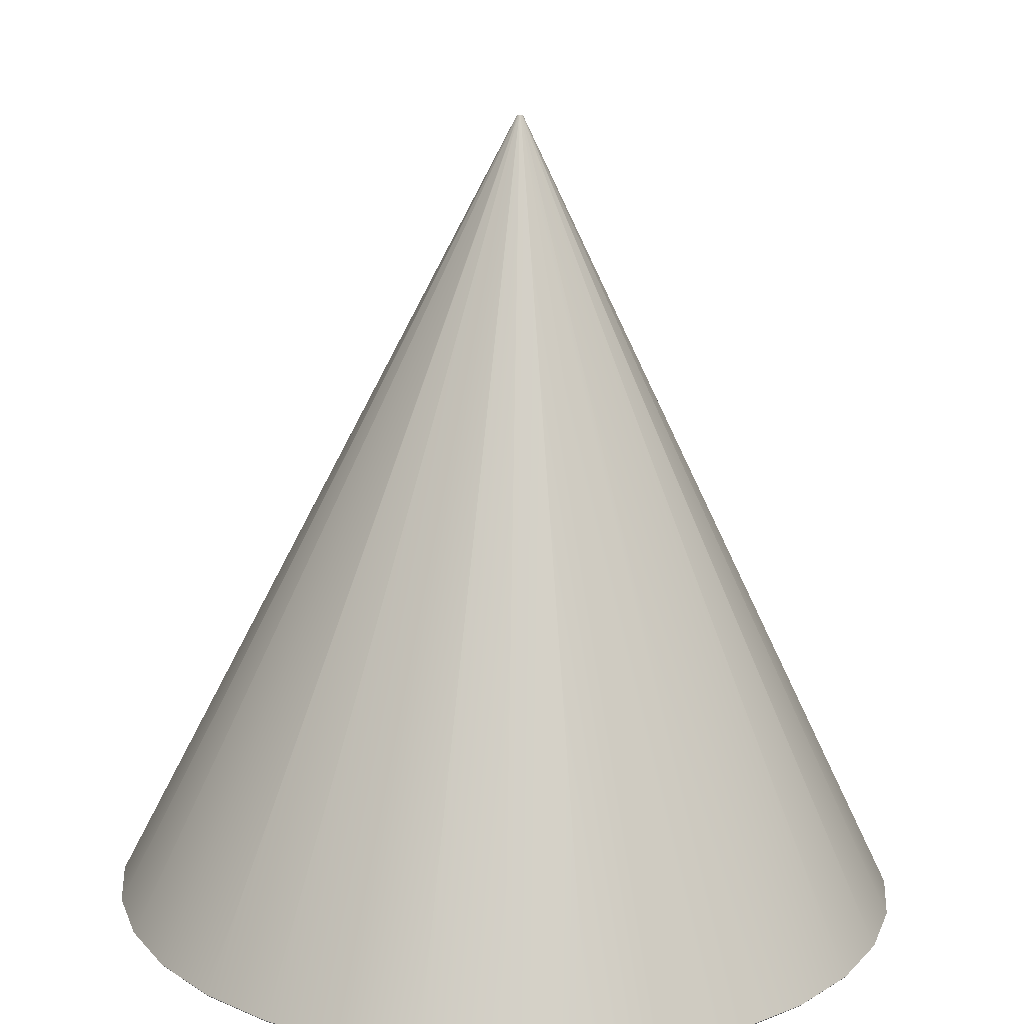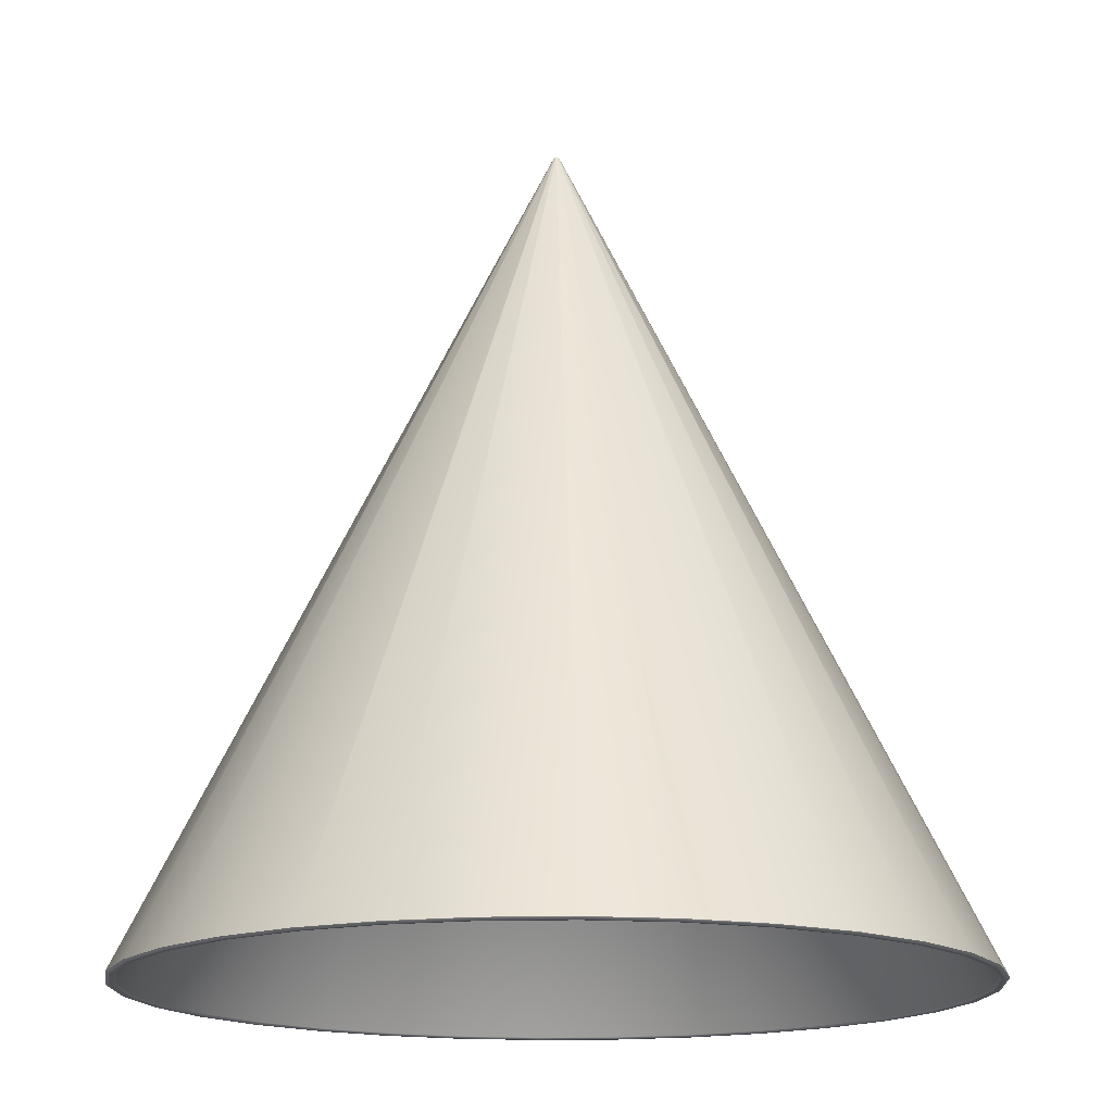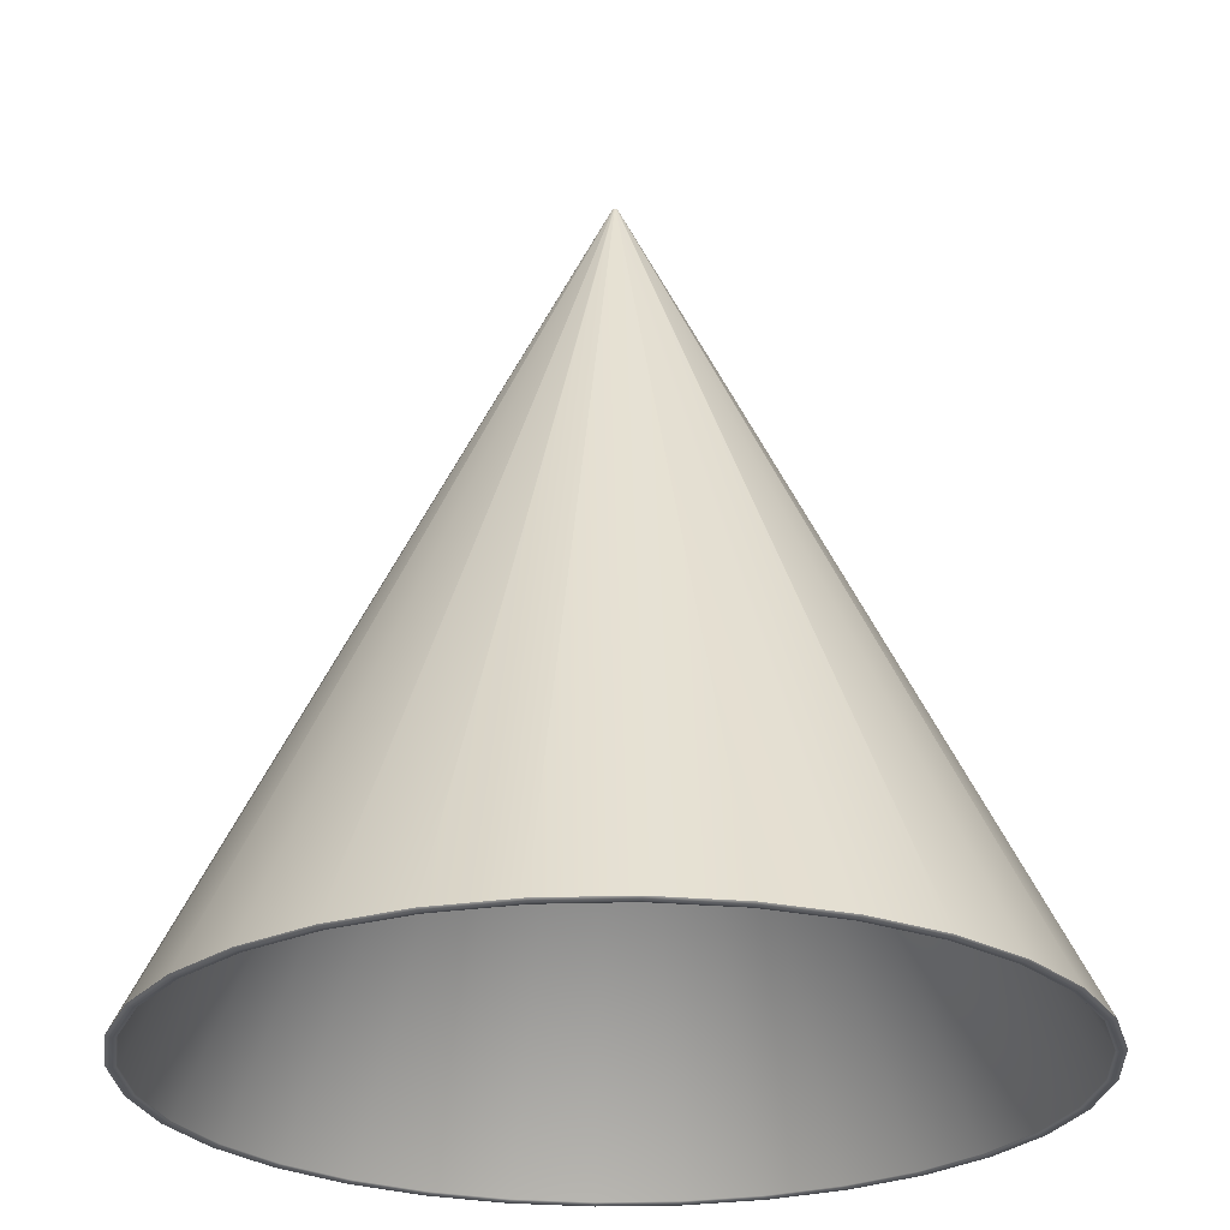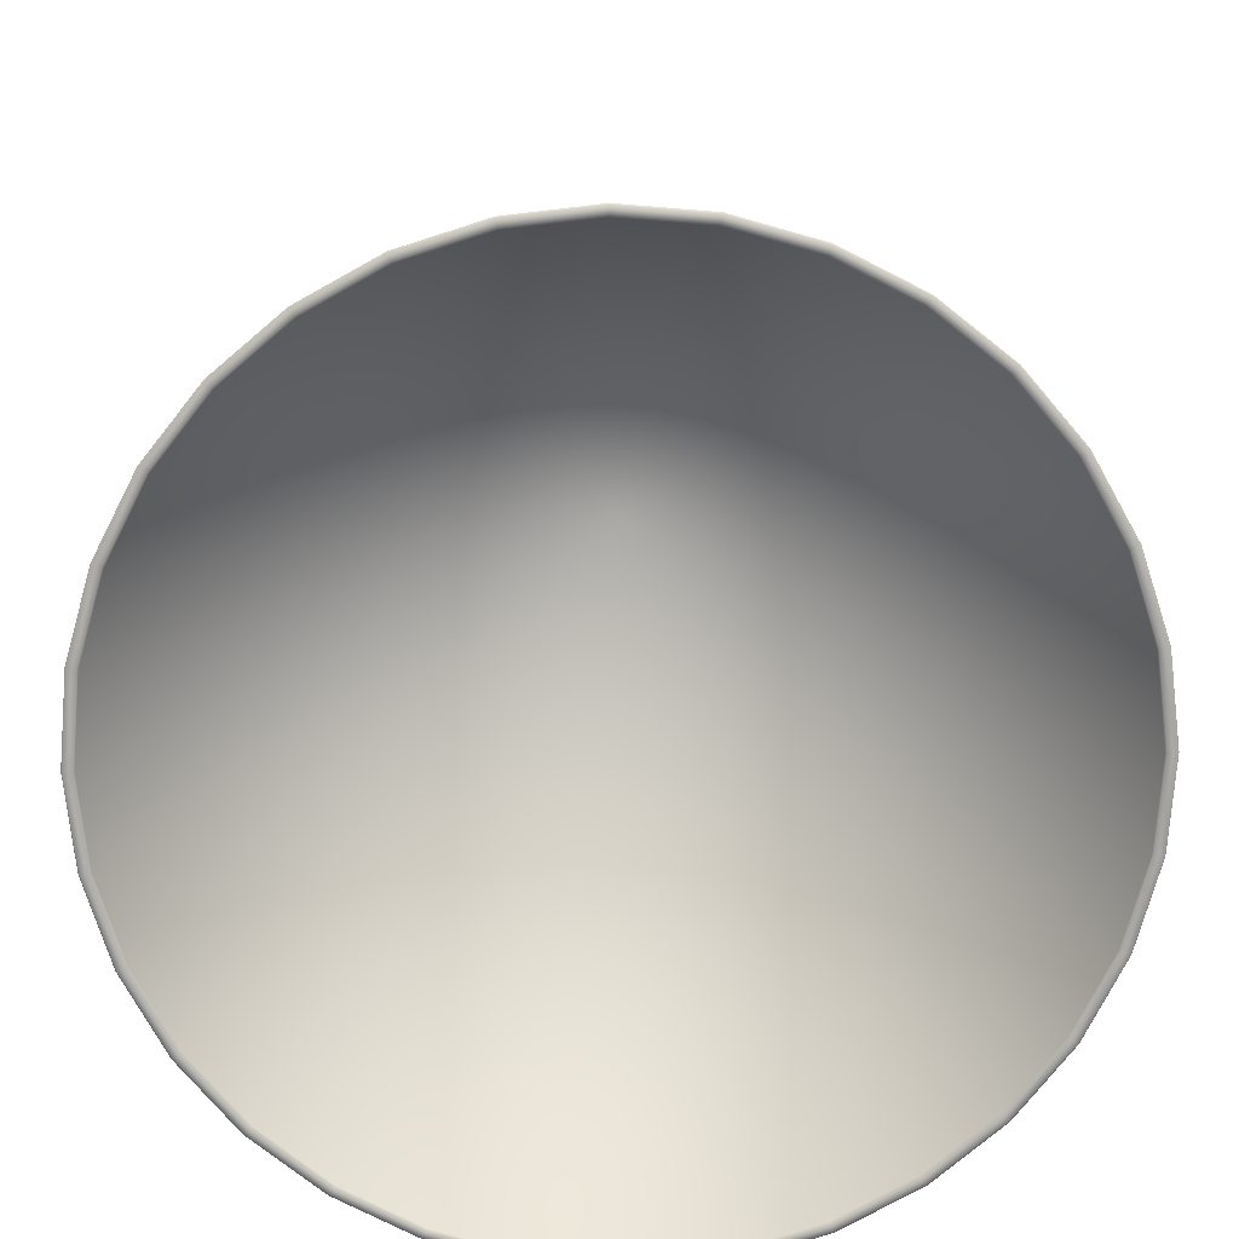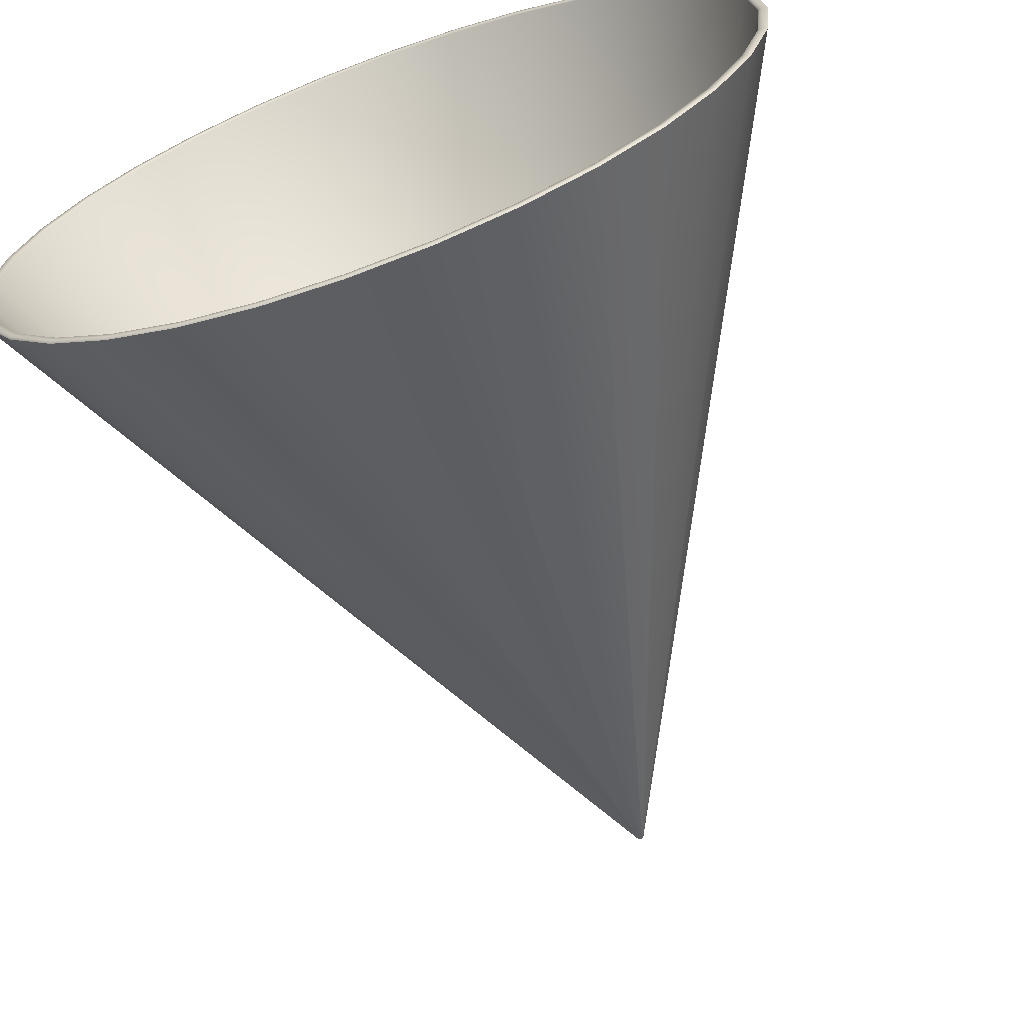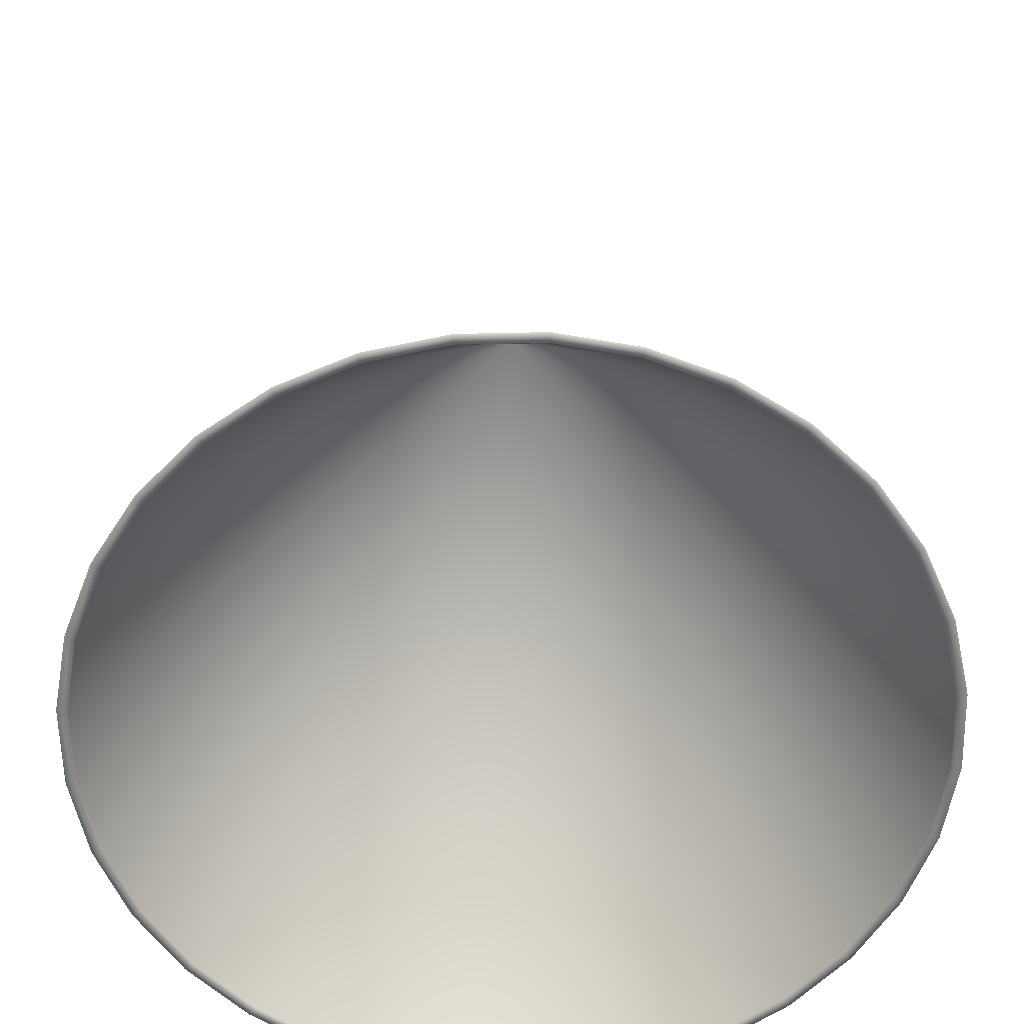
<metadata>
{"format":"obj","ext":"obj","renderer":"f3d","projection":"perspective","resolution":1024,"background":"white","views":[{"elev":-73.0,"azim":178.9,"up":"+Z"},{"elev":-16.1,"azim":132.3,"up":"+Y"},{"elev":-25.4,"azim":8.6,"up":"+Y"},{"elev":-75.2,"azim":12.3,"up":"+Y"},{"elev":-67.1,"azim":20.0,"up":"+Z"},{"elev":-59.9,"azim":-26.9,"up":"+Y"}]}
</metadata>
<code>
o Cylinder_Cylinder.003
v 0 1.962 0
v 0 0 -1
v 0.1951 0 -0.9808
v 0.3827 0 -0.9239
v 0.5556 0 -0.8315
v 0.7071 0 -0.7071
v 0.8315 0 -0.5556
v 0.9239 0 -0.3827
v 0.9808 0 -0.1951
v 1 0 0
v 0.9808 -0 0.1951
v 0.9239 -0 0.3827
v 0.8315 -0 0.5556
v 0.7071 -0 0.7071
v 0.5556 -0 0.8315
v 0.3827 -0 0.9239
v 0.1951 -0 0.9808
v 0 -0 1
v -0.1951 -0 0.9808
v -0.3827 -0 0.9239
v -0.5556 -0 0.8315
v -0.7071 -0 0.7071
v -0.8315 -0 0.5556
v -0.9239 -0 0.3827
v -0.9808 -0 0.1951
v -1 0 -1e-06
v -0.9808 0 -0.1951
v -0.9239 0 -0.3827
v -0.8315 0 -0.5556
v -0.7071 0 -0.7071
v -0.5556 0 -0.8315
v -0.3827 0 -0.9239
v -0.1951 0 -0.9808
v 0 2 0
v 0.001384 2 -0.006956
v 0 2 -0.007093
v 0.002714 2 -0.006553
v 0.00394 2 -0.005897
v 0.005015 2 -0.005015
v 0.005897 2 -0.003941
v 0.006553 2 -0.002714
v 0.006956 2 -0.001384
v 0.007093 2 0
v 0.006956 2 0.001383
v 0.006553 2 0.002714
v 0.005897 2 0.00394
v 0.005015 2 0.005015
v 0.00394 2 0.005897
v 0.002714 2 0.006552
v 0.001384 2 0.006956
v 0 2 0.007092
v -0.001384 2 0.006956
v -0.002714 2 0.006552
v -0.00394 2 0.005897
v -0.005015 2 0.005015
v -0.005897 2 0.00394
v -0.006552 2 0.002714
v -0.006956 2 0.001383
v -0.007092 2 0
v -0.006956 2 -0.001384
v -0.006552 2 -0.002714
v -0.005897 2 -0.003941
v -0.005015 2 -0.005015
v -0.00394 2 -0.005897
v -0.002714 2 -0.006553
v -0.001384 2 -0.006956
v 0 0 -1
v 0 2 -0.007093
v 0.001384 2 -0.006956
v 0.1951 0 -0.9808
v 0.002714 2 -0.006553
v 0.00394 2 -0.005897
v 0.5556 0 -0.8315
v 0.005015 2 -0.005015
v 0.7071 0 -0.7071
v 0.005897 2 -0.003941
v 0.006553 2 -0.002714
v 0.9239 0 -0.3827
v 0.006956 2 -0.001384
v 0.9808 0 -0.1951
v 0.007093 2 0
v 0.006956 2 0.001383
v 0.9808 -0 0.1951
v 0.006553 2 0.002714
v 0.9239 -0 0.3827
v 0.005897 2 0.00394
v 0.005015 2 0.005015
v 0.7071 -0 0.7071
v 0.00394 2 0.005897
v 0.002714 2 0.006552
v 0.3827 -0 0.9239
v 0.001384 2 0.006956
v 0 2 0.007092
v 0 -0 1
v -0.001384 2 0.006956
v -0.1951 -0 0.9808
v -0.002714 2 0.006552
v -0.3827 -0 0.9239
v -0.00394 2 0.005897
v -0.005015 2 0.005015
v -0.7071 -0 0.7071
v -0.005897 2 0.00394
v -0.8315 -0 0.5556
v -0.006552 2 0.002714
v -0.9239 -0 0.3827
v -0.006956 2 0.001383
v -0.007092 2 0
v -1 0 -1e-06
v -0.006956 2 -0.001384
v -0.9808 0 -0.1951
v -0.006552 2 -0.002714
v -0.9239 0 -0.3827
v -0.005897 2 -0.003941
v -0.8315 0 -0.5556
v -0.005015 2 -0.005015
v -0.00394 2 -0.005897
v -0.5556 0 -0.8315
v -0.002714 2 -0.006553
v -0.3827 0 -0.9239
v -0.001384 2 -0.006956
v -0.1951 0 -0.9808
v 0.3827 0 -0.9239
v 0.8315 0 -0.5556
v 1 0 0
v 0.8315 -0 0.5556
v 0.5556 -0 0.8315
v 0.1951 -0 0.9808
v -0.5556 -0 0.8315
v -0.9808 -0 0.1951
v -0.7071 0 -0.7071
v -0 -0.004083 -0.9788
v 0.191 -0.004083 -0.96
v 0.3746 -0.004083 -0.9043
v 0.5438 -0.004083 -0.8138
v 0.6921 -0.004083 -0.6921
v 0.8138 -0.004083 -0.5438
v 0.9043 -0.004083 -0.3746
v 0.96 -0.004083 -0.191
v 0.9788 -0.004083 0
v 0.96 -0.004083 0.191
v 0.9043 -0.004083 0.3746
v 0.8138 -0.004083 0.5438
v 0.6921 -0.004083 0.6921
v 0.5438 -0.004083 0.8138
v 0.3746 -0.004083 0.9043
v 0.191 -0.004083 0.96
v -0 -0.004083 0.9788
v -0.191 -0.004083 0.96
v -0.3746 -0.004083 0.9043
v -0.5438 -0.004083 0.8138
v -0.6921 -0.004083 0.6921
v -0.8138 -0.004083 0.5438
v -0.9043 -0.004083 0.3746
v -0.96 -0.004083 0.191
v -0.9788 -0.004083 -1e-06
v -0.96 -0.004083 -0.191
v -0.9043 -0.004083 -0.3746
v -0.8138 -0.004083 -0.5438
v -0.6921 -0.004083 -0.6921
v -0.5438 -0.004083 -0.8138
v -0.3746 -0.004083 -0.9043
v -0.191 -0.004083 -0.96
v -0 0 -0.9752
v 0.1902 0 -0.9564
v 0.3732 0 -0.9009
v 0.5418 0 -0.8108
v 0.6895 0 -0.6895
v 0.8108 0 -0.5418
v 0.9009 0 -0.3732
v 0.9564 0 -0.1902
v 0.9752 0 0
v 0.9564 -0 0.1902
v 0.9009 -0 0.3732
v 0.8108 -0 0.5418
v 0.6895 -0 0.6895
v 0.5418 -0 0.8108
v 0.3732 -0 0.9009
v 0.1902 -0 0.9564
v -0 -0 0.9752
v -0.1902 -0 0.9564
v -0.3732 -0 0.9009
v -0.5418 -0 0.8108
v -0.6895 -0 0.6895
v -0.8108 -0 0.5418
v -0.9009 -0 0.3732
v -0.9564 -0 0.1902
v -0.9752 0 -1e-06
v -0.9564 0 -0.1902
v -0.9009 0 -0.3732
v -0.8108 0 -0.5418
v -0.6895 0 -0.6895
v -0.5418 0 -0.8108
v -0.3732 0 -0.9009
v -0.1902 0 -0.9564
v -0 -0.004083 -0.9964
v 0.1944 -0.004083 -0.9772
v 0.3813 -0.004083 -0.9205
v 0.5535 -0.004083 -0.8284
v 0.7045 -0.004083 -0.7045
v 0.8284 -0.004083 -0.5535
v 0.9205 -0.004083 -0.3813
v 0.9772 -0.004083 -0.1944
v 0.9964 -0.004083 0
v 0.9772 -0.004083 0.1944
v 0.9205 -0.004083 0.3813
v 0.8284 -0.004083 0.5535
v 0.7045 -0.004083 0.7045
v 0.5535 -0.004083 0.8284
v 0.3813 -0.004083 0.9205
v 0.1944 -0.004083 0.9772
v -0 -0.004083 0.9964
v -0.1944 -0.004083 0.9772
v -0.3813 -0.004083 0.9205
v -0.5535 -0.004083 0.8284
v -0.7045 -0.004083 0.7045
v -0.8284 -0.004083 0.5535
v -0.9205 -0.004083 0.3813
v -0.9772 -0.004083 0.1944
v -0.9964 -0.004083 -1e-06
v -0.9772 -0.004083 -0.1944
v -0.9205 -0.004083 -0.3813
v -0.8284 -0.004083 -0.5535
v -0.7045 -0.004083 -0.7045
v -0.5535 -0.004083 -0.8284
v -0.3813 -0.004083 -0.9205
v -0.1944 -0.004083 -0.9772
f 1 163 164
f 1 164 165
f 1 165 166
f 1 166 167
f 1 167 168
f 1 168 169
f 1 169 170
f 1 170 171
f 1 171 172
f 1 172 173
f 1 173 174
f 1 174 175
f 1 175 176
f 1 176 177
f 1 177 178
f 1 178 179
f 1 179 180
f 1 180 181
f 1 181 182
f 1 182 183
f 1 183 184
f 1 184 185
f 1 185 186
f 1 186 187
f 1 187 188
f 1 188 189
f 1 189 190
f 1 190 191
f 1 191 192
f 1 192 193
f 1 193 194
f 1 194 163
f 34 35 36
f 34 37 35
f 34 38 37
f 34 39 38
f 34 40 39
f 34 41 40
f 34 42 41
f 34 43 42
f 34 44 43
f 34 45 44
f 34 46 45
f 34 47 46
f 34 48 47
f 34 49 48
f 34 50 49
f 34 51 50
f 34 52 51
f 34 53 52
f 34 54 53
f 34 55 54
f 34 56 55
f 34 57 56
f 34 58 57
f 34 59 58
f 34 60 59
f 34 61 60
f 34 62 61
f 34 63 62
f 34 64 63
f 34 65 64
f 34 66 65
f 34 36 66
f 67 68 69
f 70 69 71
f 71 72 73
f 72 74 75
f 75 74 76
f 76 77 78
f 77 79 80
f 80 79 81
f 81 82 83
f 82 84 85
f 85 84 86
f 86 87 88
f 88 87 89
f 89 90 91
f 91 90 92
f 92 93 94
f 93 95 96
f 96 95 97
f 98 97 99
f 99 100 101
f 100 102 103
f 103 102 104
f 105 104 106
f 106 107 108
f 107 109 110
f 109 111 112
f 112 111 113
f 114 113 115
f 115 116 117
f 116 118 119
f 118 120 121
f 121 120 68
f 70 67 69
f 122 70 71
f 122 71 73
f 73 72 75
f 123 75 76
f 123 76 78
f 78 77 80
f 124 80 81
f 124 81 83
f 83 82 85
f 125 85 86
f 125 86 88
f 126 88 89
f 126 89 91
f 127 91 92
f 127 92 94
f 94 93 96
f 98 96 97
f 128 98 99
f 128 99 101
f 101 100 103
f 105 103 104
f 129 105 106
f 129 106 108
f 108 107 110
f 110 109 112
f 114 112 113
f 130 114 115
f 130 115 117
f 117 116 119
f 119 118 121
f 67 121 68
f 132 131 195 196
f 133 132 196 197
f 134 133 197 198
f 135 134 198 199
f 136 135 199 200
f 137 136 200 201
f 138 137 201 202
f 139 138 202 203
f 140 139 203 204
f 141 140 204 205
f 142 141 205 206
f 143 142 206 207
f 144 143 207 208
f 145 144 208 209
f 146 145 209 210
f 147 146 210 211
f 148 147 211 212
f 149 148 212 213
f 150 149 213 214
f 151 150 214 215
f 152 151 215 216
f 153 152 216 217
f 154 153 217 218
f 155 154 218 219
f 156 155 219 220
f 157 156 220 221
f 158 157 221 222
f 159 158 222 223
f 160 159 223 224
f 161 160 224 225
f 162 161 225 226
f 131 162 226 195
f 131 132 164 163
f 132 133 165 164
f 133 134 166 165
f 134 135 167 166
f 135 136 168 167
f 136 137 169 168
f 137 138 170 169
f 138 139 171 170
f 139 140 172 171
f 140 141 173 172
f 141 142 174 173
f 142 143 175 174
f 143 144 176 175
f 144 145 177 176
f 145 146 178 177
f 146 147 179 178
f 147 148 180 179
f 148 149 181 180
f 149 150 182 181
f 150 151 183 182
f 151 152 184 183
f 152 153 185 184
f 153 154 186 185
f 154 155 187 186
f 155 156 188 187
f 156 157 189 188
f 157 158 190 189
f 158 159 191 190
f 159 160 192 191
f 160 161 193 192
f 161 162 194 193
f 162 131 163 194
f 196 195 2 3
f 197 196 3 4
f 198 197 4 5
f 199 198 5 6
f 200 199 6 7
f 201 200 7 8
f 202 201 8 9
f 203 202 9 10
f 204 203 10 11
f 205 204 11 12
f 206 205 12 13
f 207 206 13 14
f 208 207 14 15
f 209 208 15 16
f 210 209 16 17
f 211 210 17 18
f 212 211 18 19
f 213 212 19 20
f 214 213 20 21
f 215 214 21 22
f 216 215 22 23
f 217 216 23 24
f 218 217 24 25
f 219 218 25 26
f 220 219 26 27
f 221 220 27 28
f 222 221 28 29
f 223 222 29 30
f 224 223 30 31
f 225 224 31 32
f 226 225 32 33
f 195 226 33 2

</code>
